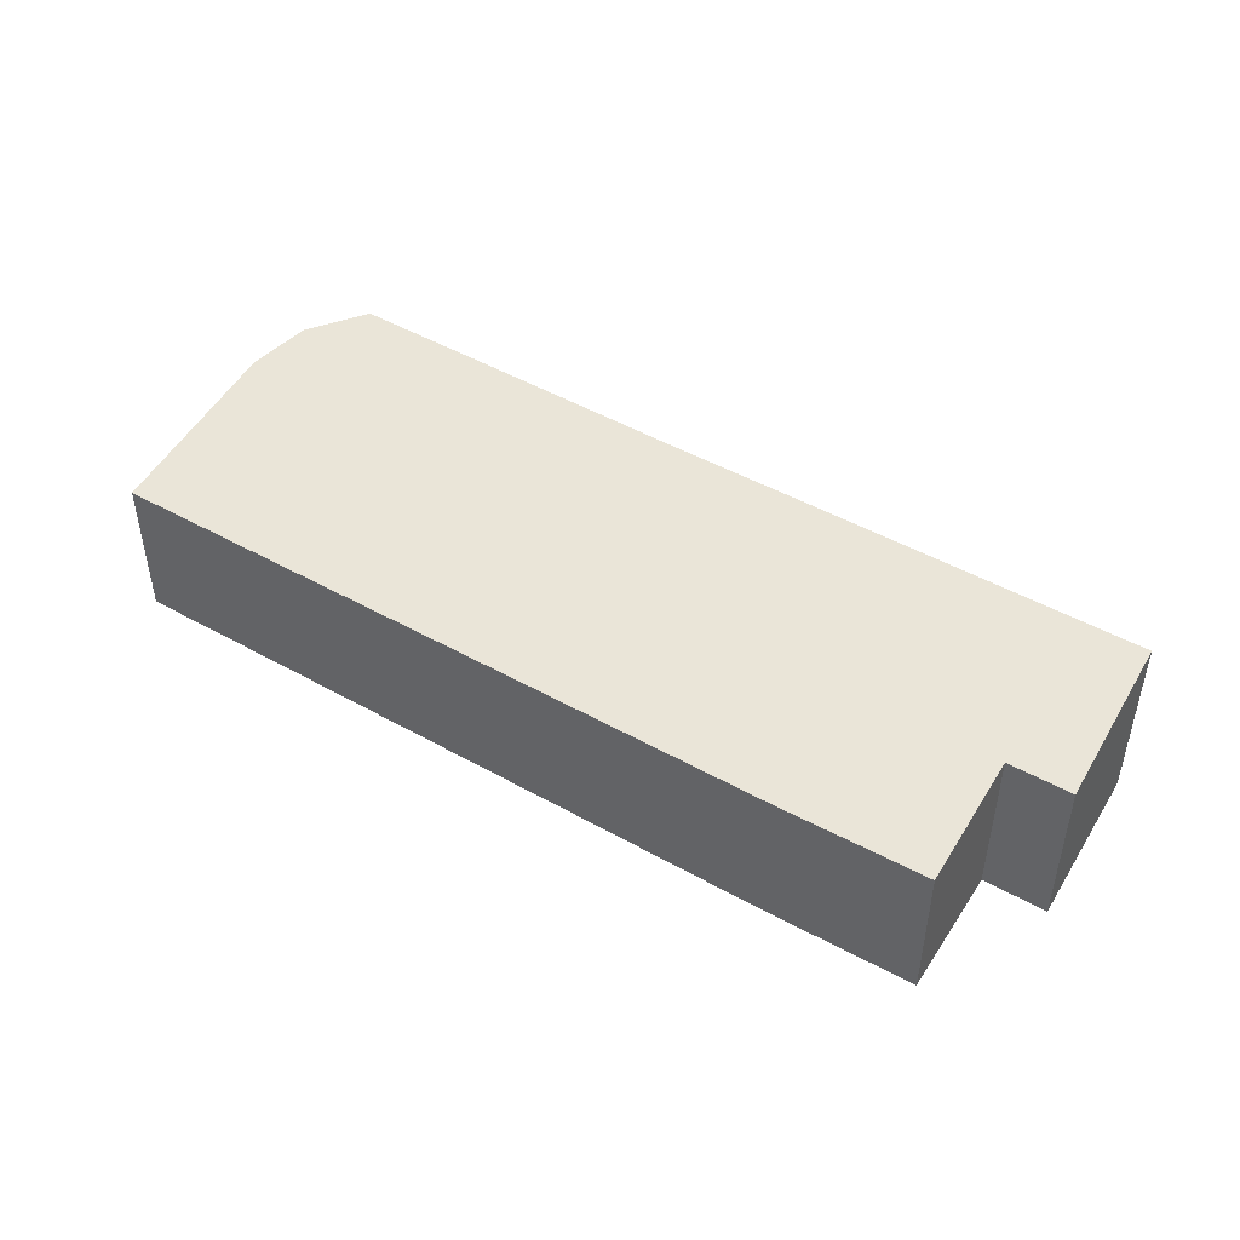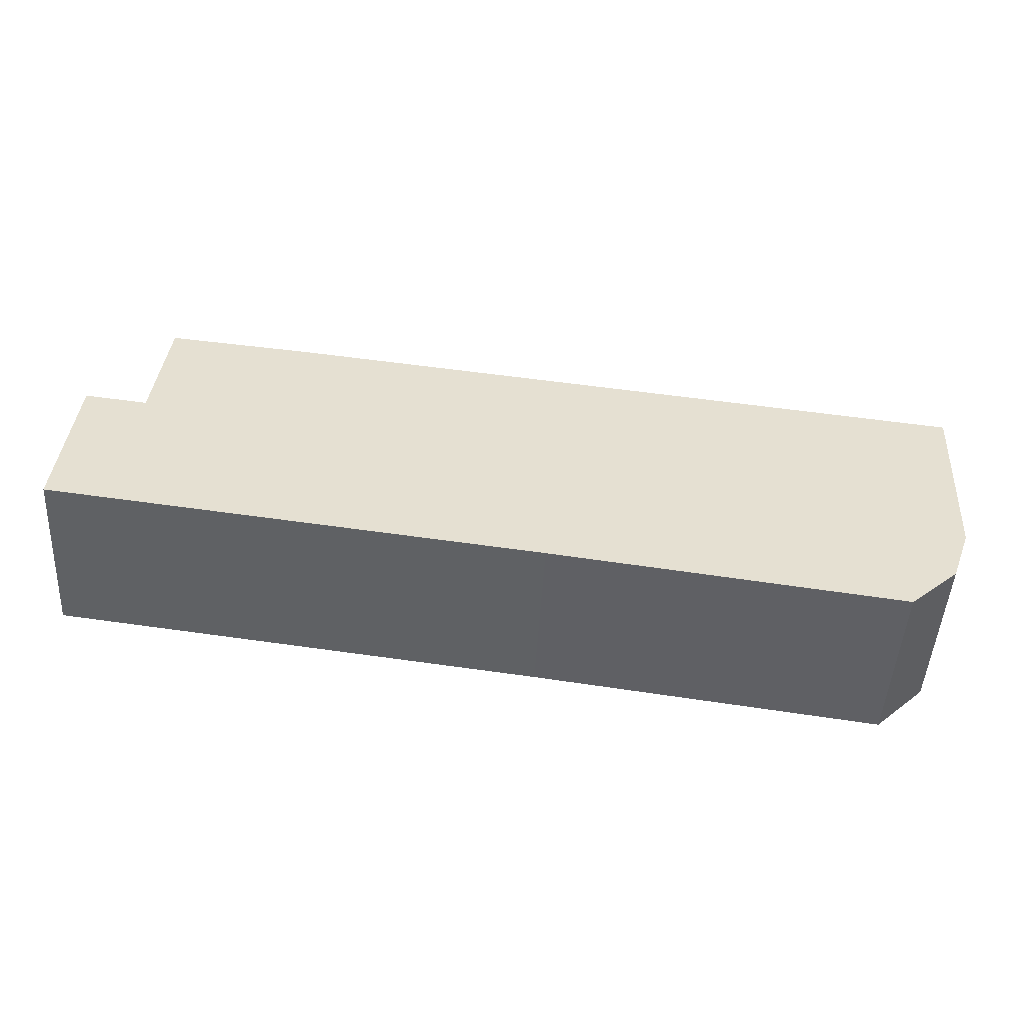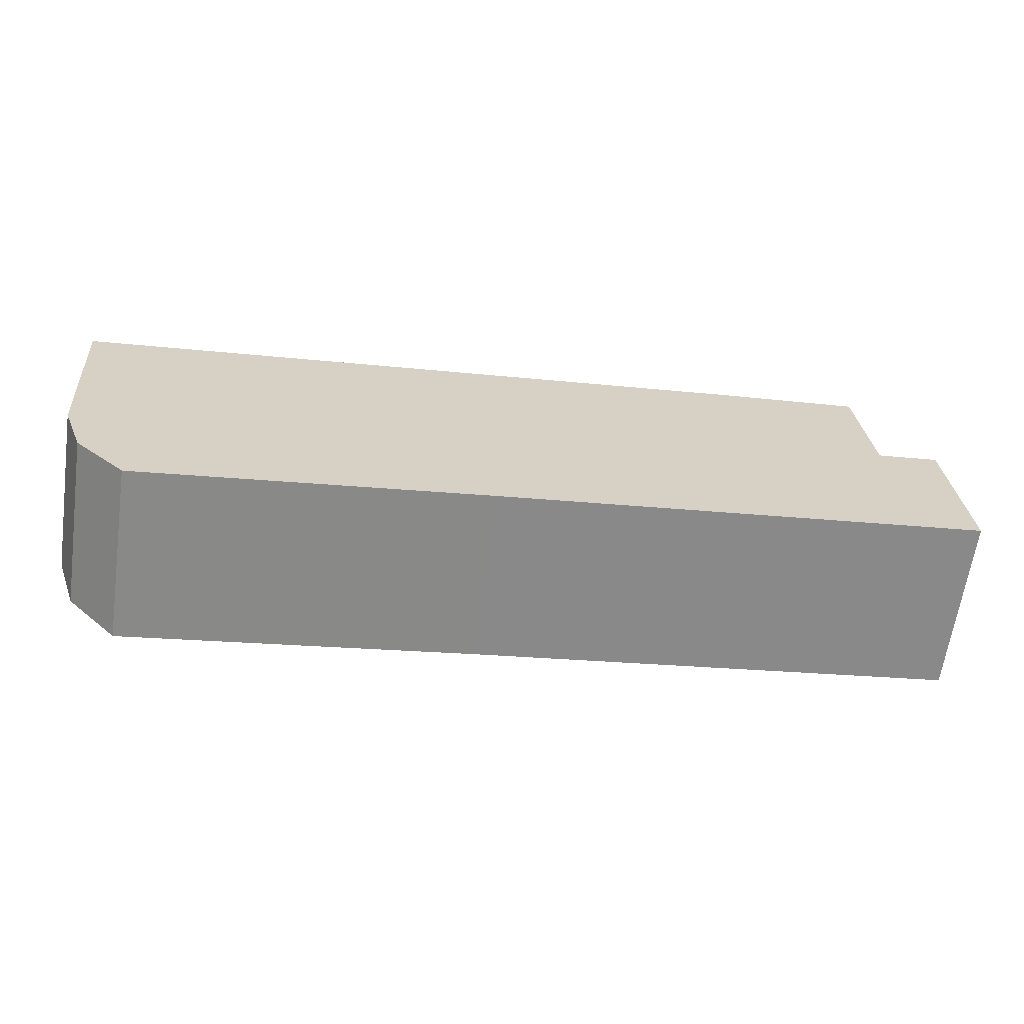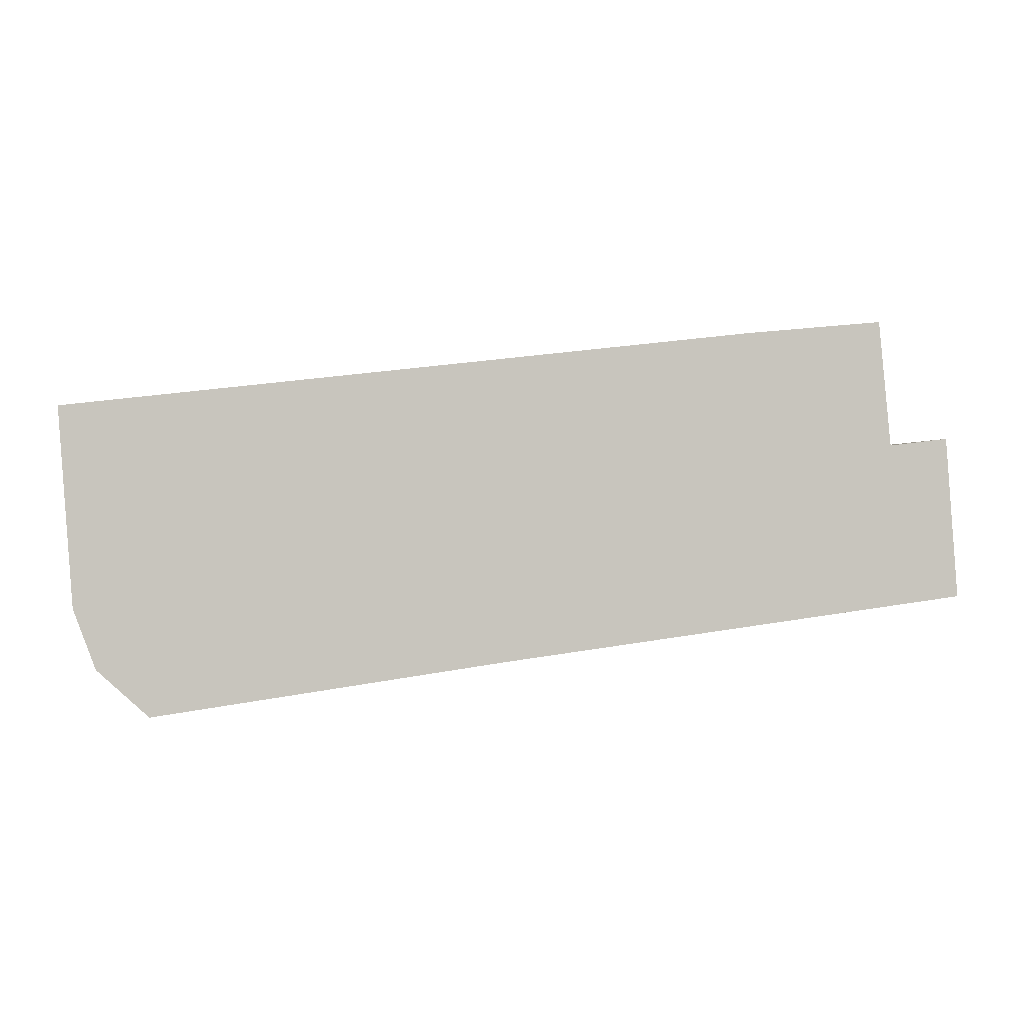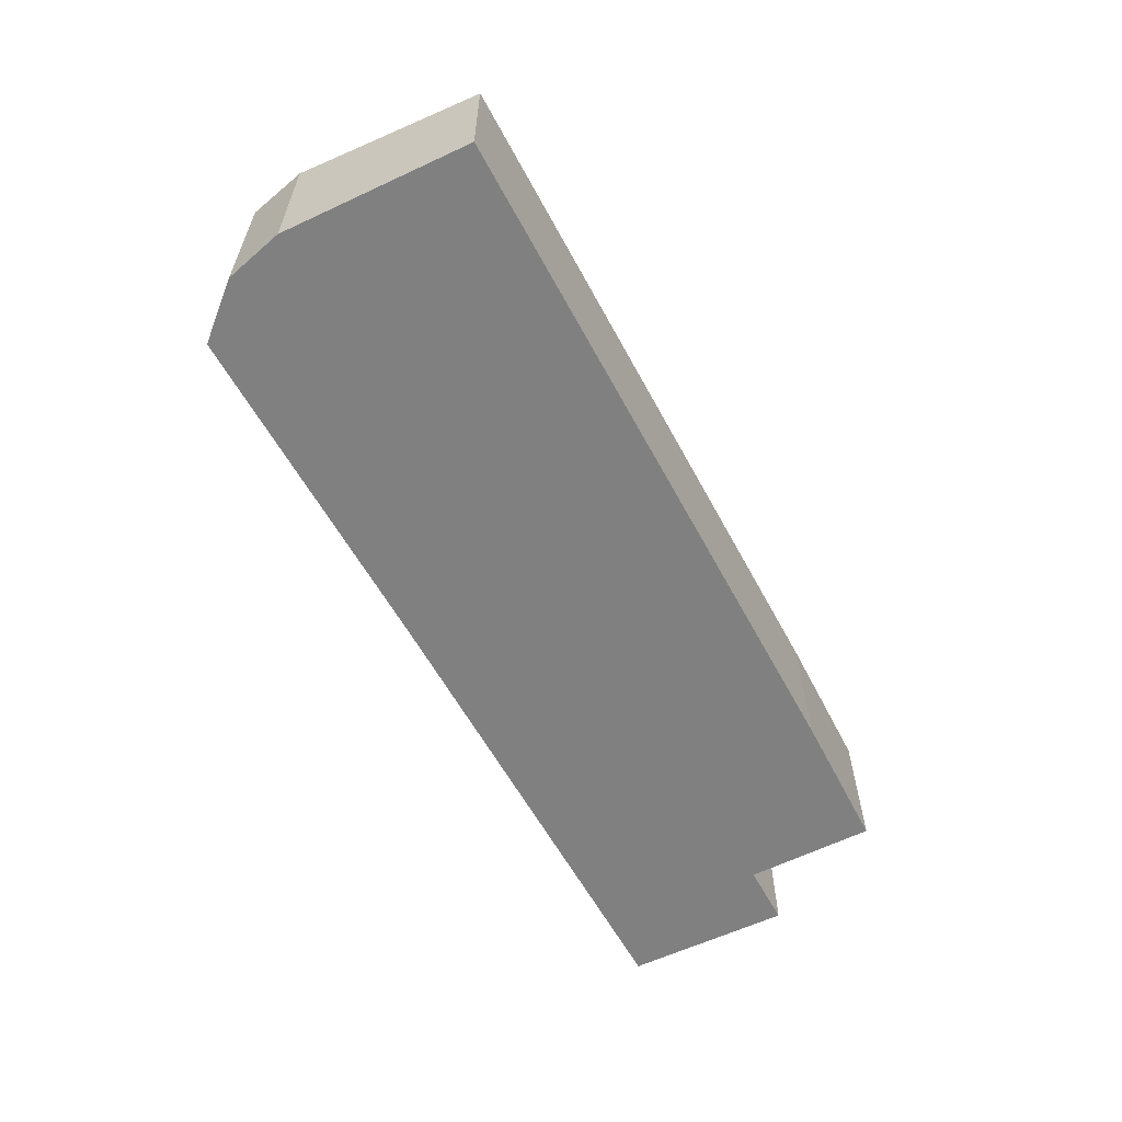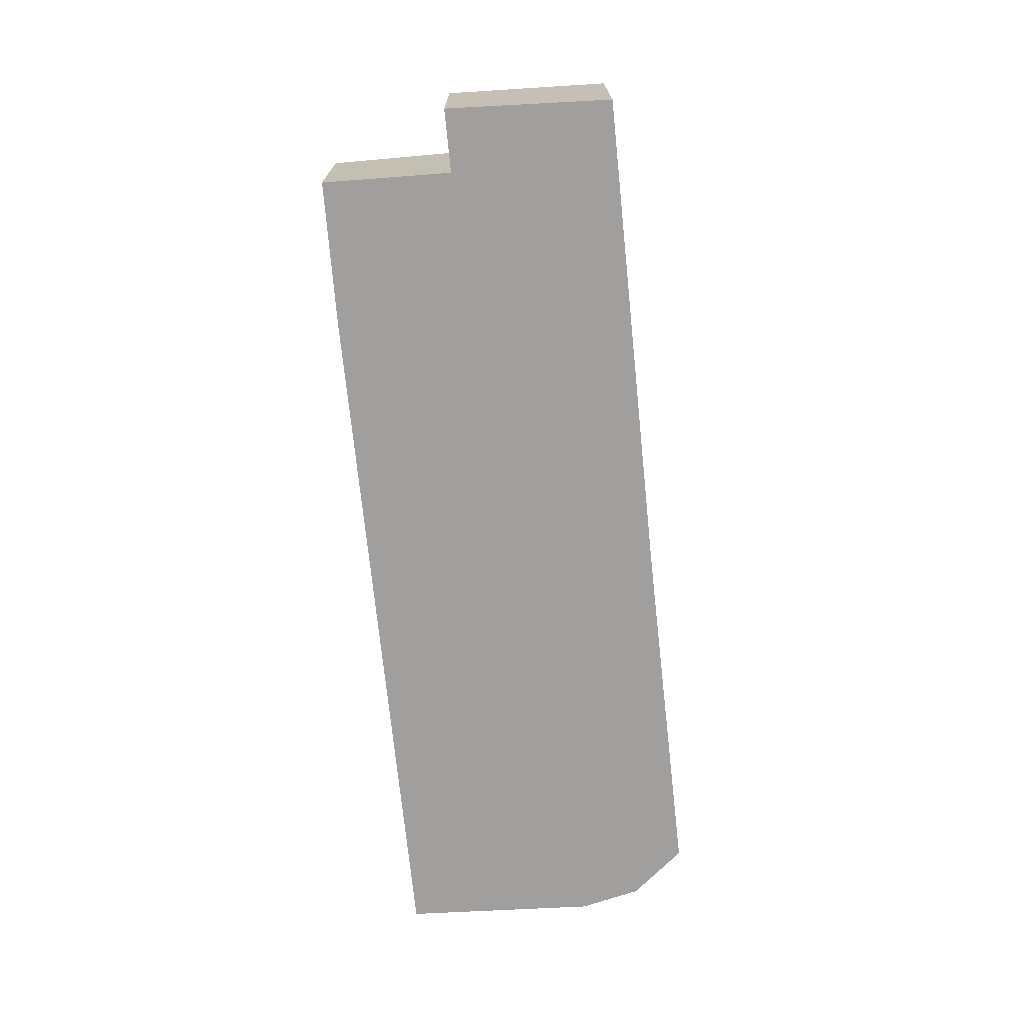
<metadata>
{"format":"obj","ext":"obj","renderer":"f3d","projection":"perspective","resolution":1024,"background":"white","views":[{"elev":45.9,"azim":25.9,"up":"+Y"},{"elev":-47.1,"azim":176.9,"up":"+Z"},{"elev":-63.7,"azim":-8.1,"up":"+Z"},{"elev":-0.5,"azim":-12.4,"up":"+Z"},{"elev":-60.2,"azim":-68.7,"up":"+Y"},{"elev":-71.3,"azim":88.7,"up":"+Y"}]}
</metadata>
<code>
v  0.256 2.972 -3.472
v  1.545 3.186 -5.359
v  0.641 3.087 -4.522
v  0 2.604 1.594e-16
v  7.793 3.174 -4.502
v  12.42 2.6 1.512
v  16.58 3.166 -3.384
v  15.23 2.851 -0.542
v  15 2.604 1.776
v  16.35 2.85 -0.405
v  0.641 2.769e-16 -4.522
v  0.256 2.126e-16 -3.472
v  0 0 0
v  12.42 -9.258e-17 1.512
v  15 -1.087e-16 1.776
v  15.23 3.319e-17 -0.542
v  16.35 2.48e-17 -0.405
v  16.58 2.072e-16 -3.384
v  1.545 3.281e-16 -5.359
v  7.793 2.757e-16 -4.502
g defaultobject
f 1 2 3
f 2 1 4
f 2 4 5
f 5 4 6
f 5 6 7
f 7 6 8
f 8 6 9
f 10 7 8
f 11 1 3
f 1 11 12
f 12 4 1
f 4 12 13
f 13 6 4
f 6 13 14
f 6 15 9
f 15 6 14
f 16 10 8
f 10 16 17
f 9 16 8
f 16 9 15
f 10 18 7
f 18 10 17
f 19 3 2
f 3 19 11
f 18 5 7
f 5 18 20
f 5 20 2
f 2 20 19
f 14 16 15
f 16 14 18
f 18 14 20
f 20 14 13
f 20 13 19
f 19 13 12
f 19 12 11
f 18 17 16

</code>
